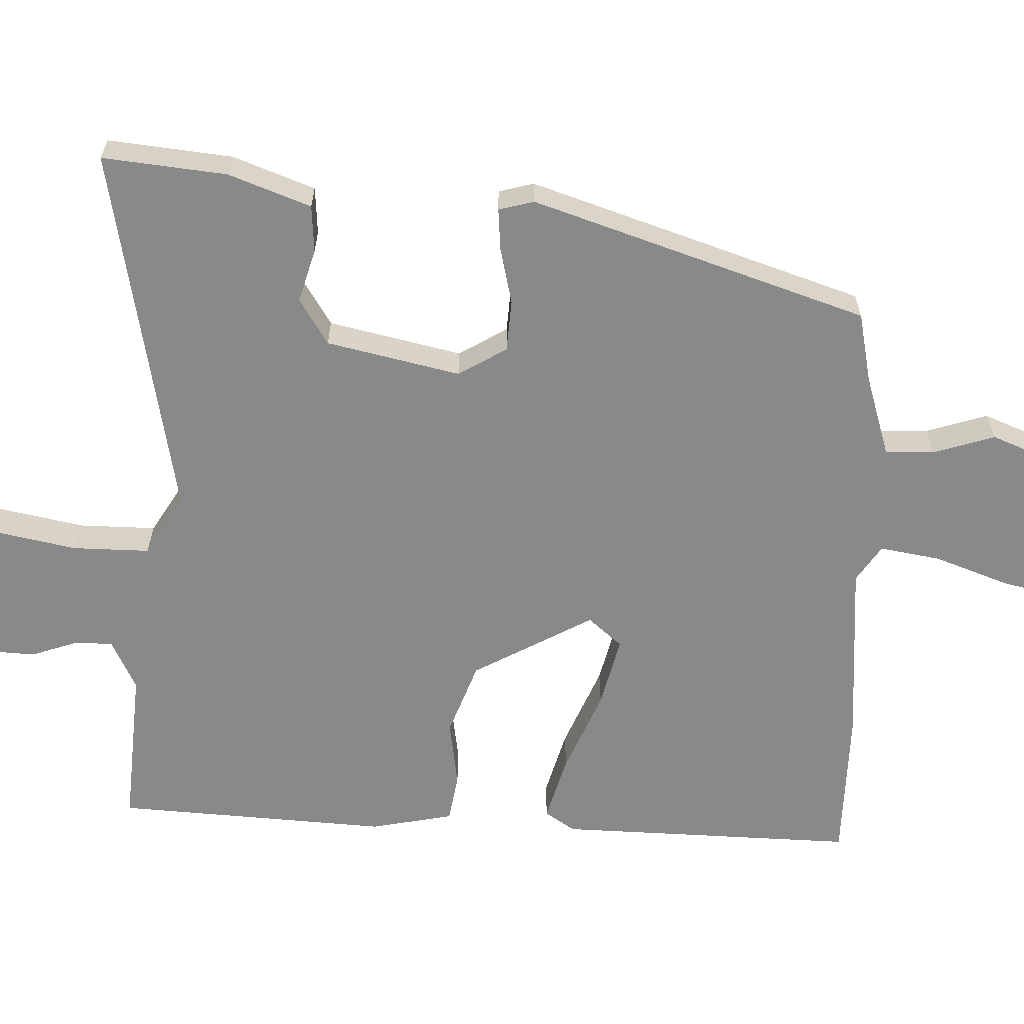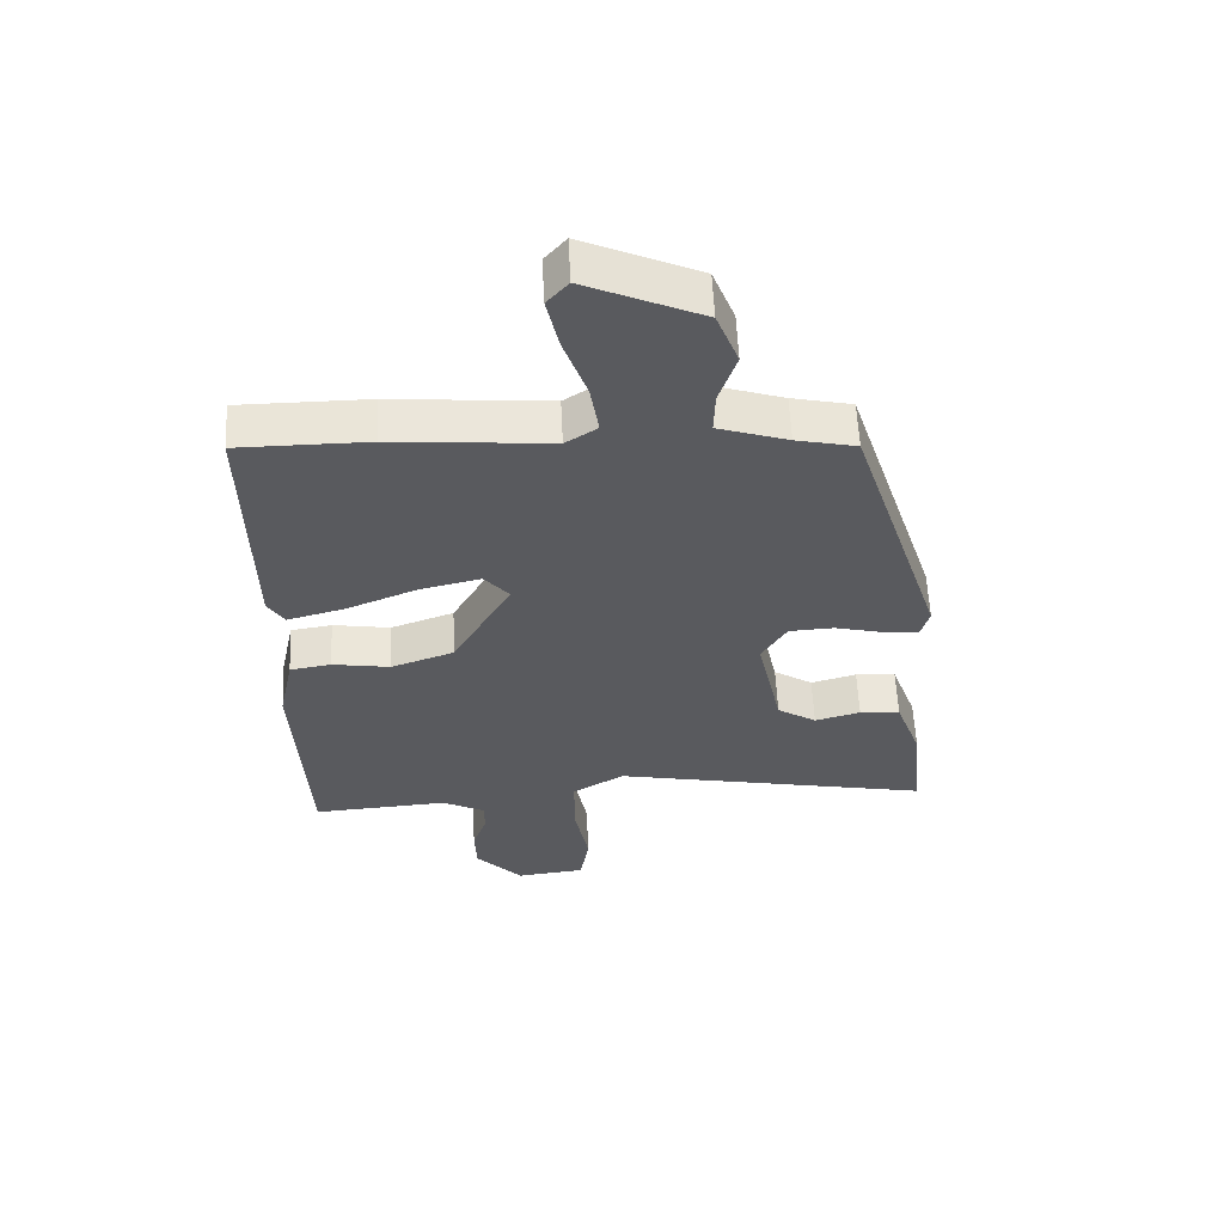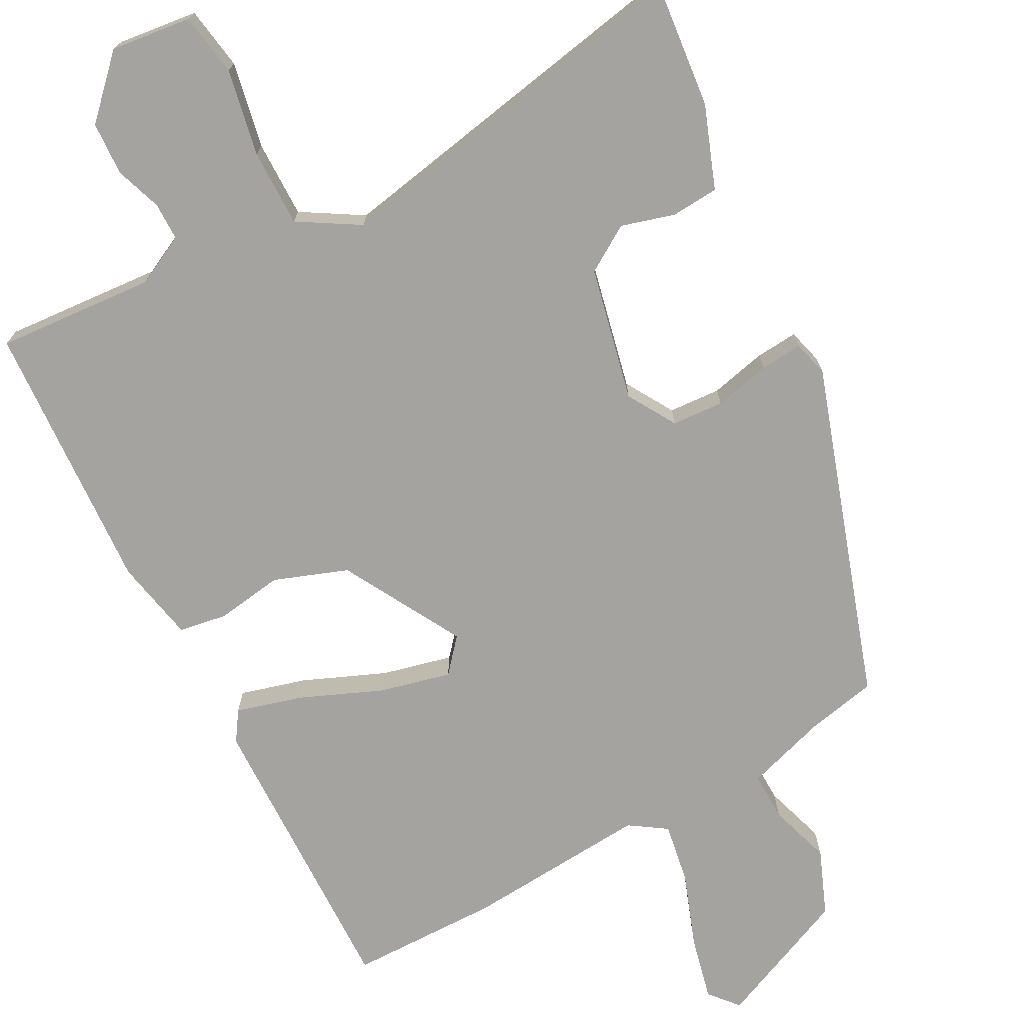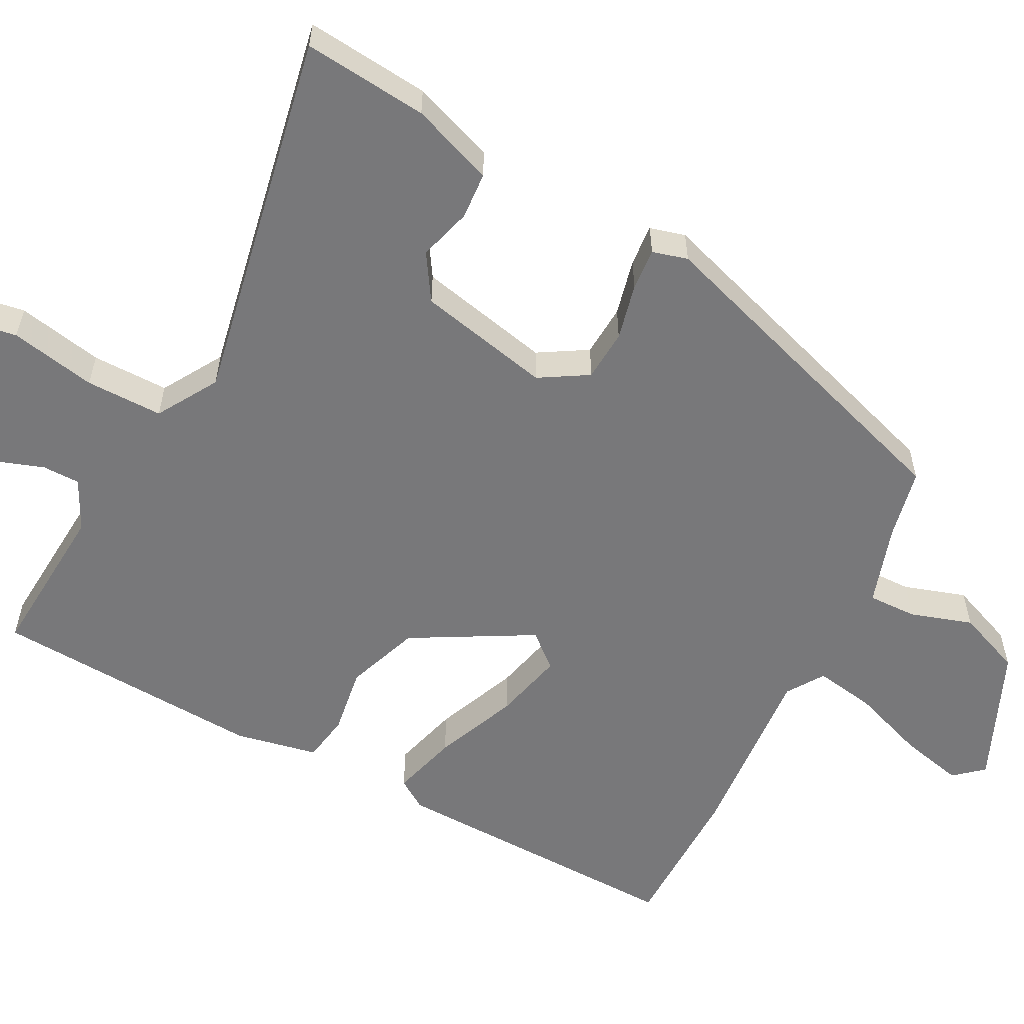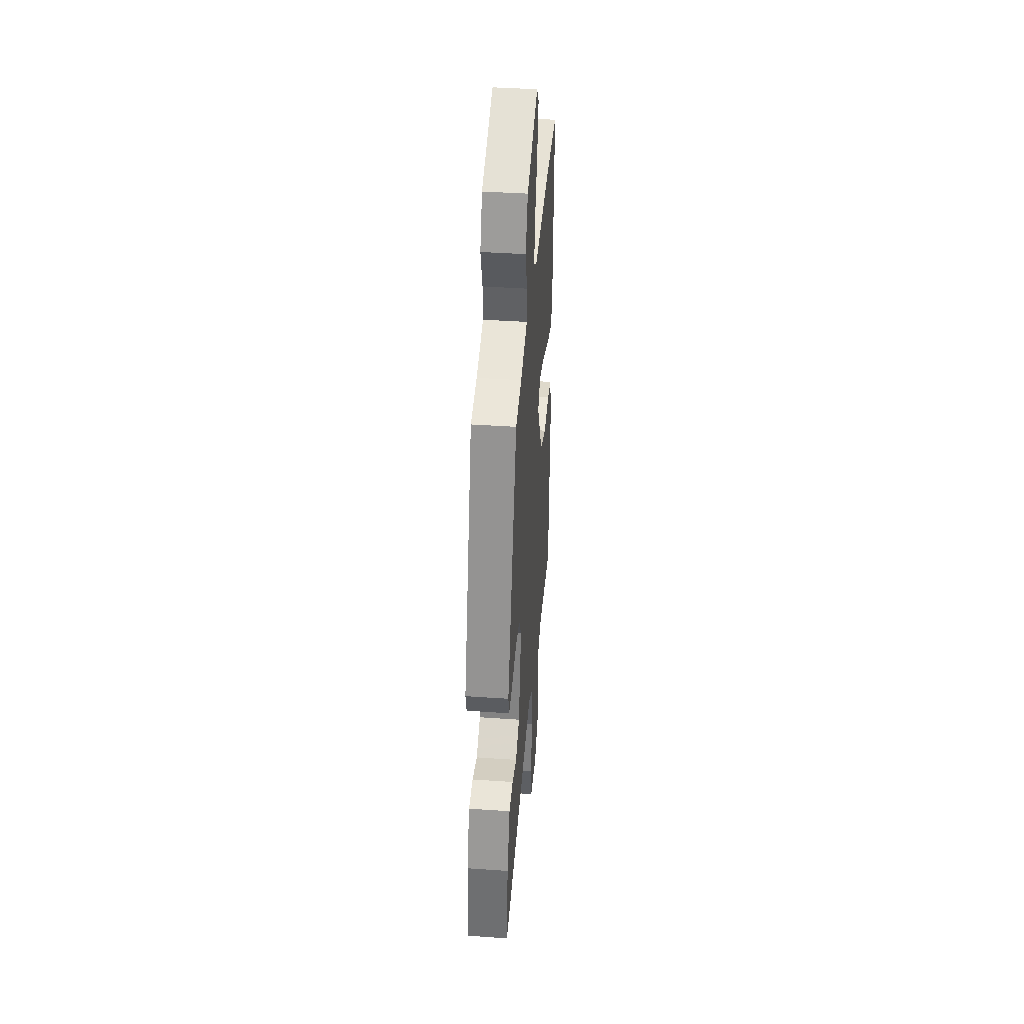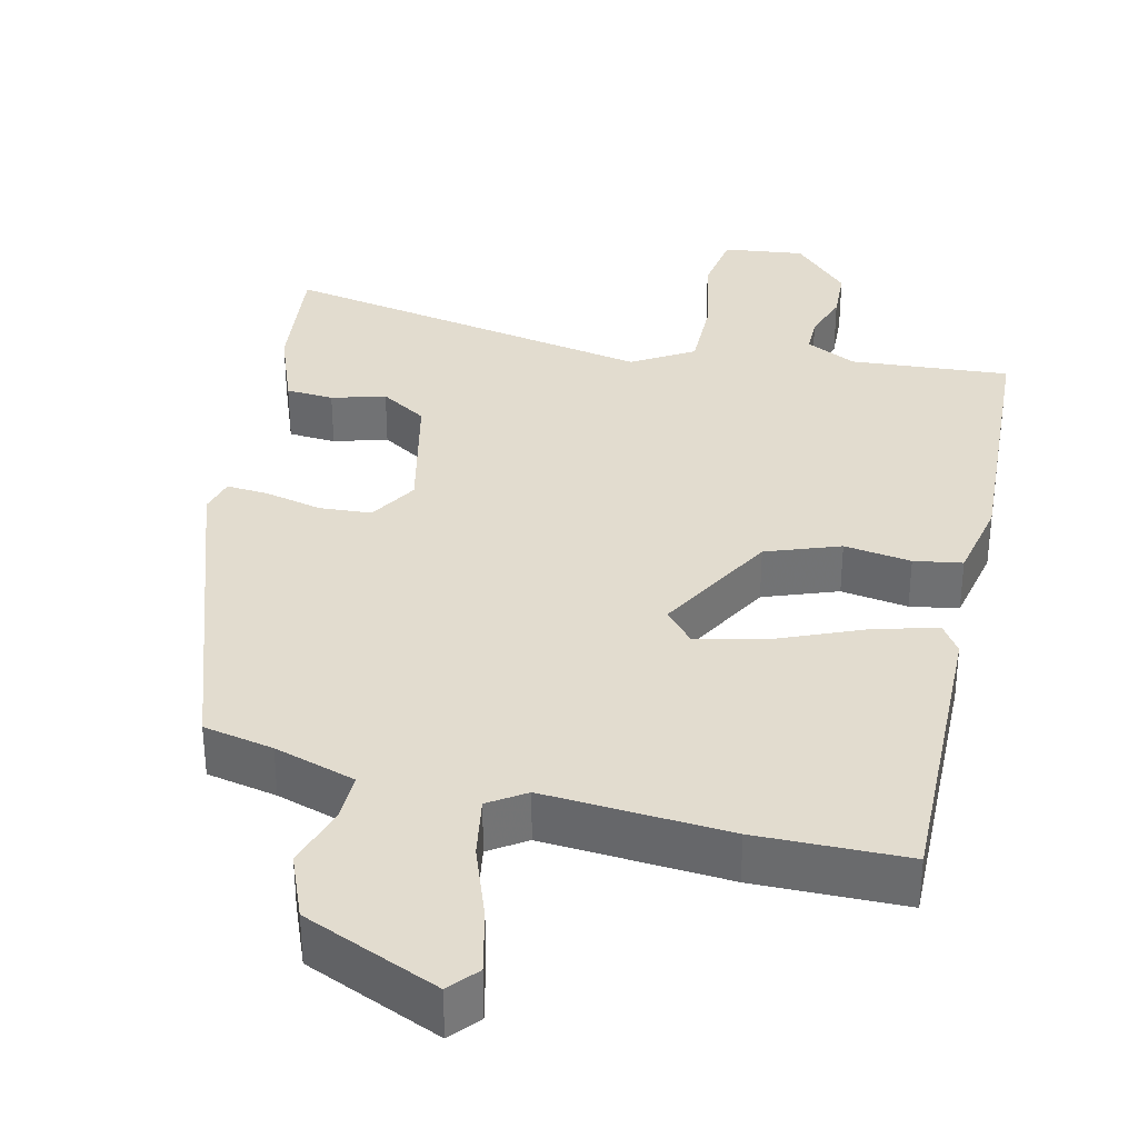
<metadata>
{"format":"obj","ext":"obj","renderer":"f3d","projection":"perspective","resolution":1024,"background":"white","views":[{"elev":-63.2,"azim":-92.4,"up":"+Y"},{"elev":58.4,"azim":177.3,"up":"+Z"},{"elev":-72.9,"azim":-152.3,"up":"+Y"},{"elev":-57.5,"azim":-117.9,"up":"+Y"},{"elev":40.4,"azim":-85.1,"up":"+Z"},{"elev":34.7,"azim":12.7,"up":"+Y"}]}
</metadata>
<code>
v 0.337 0.07 0.501
v 0.537 0.07 0.5
v 0.531 0.07 0.103
v 0.505 0.07 0.063
v 0.417 0.07 0.087
v 0.307 0.07 0.132
v 0.213 0.07 0.154
v 0.175 0.07 0.109
v 0.265 0.07 -0.05
v 0.363 0.07 -0.085
v 0.452 0.07 -0.071
v 0.516 0.07 -0.081
v 0.539 0.07 -0.191
v 0.521 0.07 -0.554
v 0.31 0.07 -0.54
v 0.243 0.07 -0.574
v 0.243 0.07 -0.624
v 0.265 0.07 -0.686
v 0.262 0.07 -0.757
v 0.189 0.07 -0.833
v 0.082 0.07 -0.821
v 0.068 0.07 -0.737
v 0.09 0.07 -0.622
v 0.09 0.07 -0.519
v 0.009 0.07 -0.471
v -0.489 0.07 -0.569
v -0.473 0.07 -0.403
v -0.433 0.07 -0.293
v -0.37 0.07 -0.288
v -0.299 0.07 -0.308
v -0.238 0.07 -0.269
v -0.2 0.07 -0.091
v -0.239 0.07 -0.027
v -0.308 0.07 -0.023
v -0.383 0.07 -0.041
v -0.439 0.07 -0.046
v -0.452 0.07 0.001
v -0.308 0.07 0.448
v -0.215 0.07 0.468
v -0.107 0.07 0.503
v -0.109 0.07 0.568
v -0.136 0.07 0.65
v -0.102 0.07 0.737
v 0.077 0.07 0.816
v 0.11 0.07 0.778
v 0.091 0.07 0.693
v 0.056 0.07 0.594
v 0.043 0.07 0.513
v 0.092 0.07 0.481
v 0.337 0 0.501
v 0.537 0 0.5
v 0.531 0 0.103
v 0.505 0 0.063
v 0.417 0 0.087
v 0.307 0 0.132
v 0.213 0 0.154
v 0.175 0 0.109
v 0.265 0 -0.05
v 0.363 0 -0.085
v 0.452 0 -0.071
v 0.516 0 -0.081
v 0.539 0 -0.191
v 0.521 0 -0.554
v 0.31 0 -0.54
v 0.243 0 -0.574
v 0.243 0 -0.624
v 0.265 0 -0.686
v 0.262 0 -0.757
v 0.189 0 -0.833
v 0.082 0 -0.821
v 0.068 0 -0.737
v 0.09 0 -0.622
v 0.09 0 -0.519
v 0.009 0 -0.471
v -0.489 0 -0.569
v -0.473 0 -0.403
v -0.433 0 -0.293
v -0.37 0 -0.288
v -0.299 0 -0.308
v -0.238 0 -0.269
v -0.2 0 -0.091
v -0.239 0 -0.027
v -0.308 0 -0.023
v -0.383 0 -0.041
v -0.439 0 -0.046
v -0.452 0 0.001
v -0.308 0 0.448
v -0.215 0 0.468
v -0.107 0 0.503
v -0.109 0 0.568
v -0.136 0 0.65
v -0.102 0 0.737
v 0.077 0 0.816
v 0.11 0 0.778
v 0.091 0 0.693
v 0.056 0 0.594
v 0.043 0 0.513
v 0.092 0 0.481
f 45 46 47
f 44 45 47
f 43 44 47
f 42 43 47
f 41 42 47
f 40 41 47 48
f 39 40 48 49
f 38 39 49
f 37 38 49
f 36 37 49
f 35 36 49
f 34 35 49
f 28 29 30
f 27 28 30
f 26 27 30
f 25 26 30
f 25 30 31
f 24 25 31 32
f 21 22 23
f 20 21 23
f 19 20 23
f 18 19 23
f 17 18 23
f 16 17 23 24
f 24 32 33
f 16 24 33
f 15 16 33
f 13 14 15
f 12 13 15
f 11 12 15
f 10 11 15
f 4 5 6
f 3 4 6
f 2 3 6
f 1 2 6
f 49 1 6
f 49 6 7
f 49 7 8
f 34 49 8
f 33 34 8
f 9 10 15 33
f 8 9 33
f 96 95 94
f 96 94 93
f 96 93 92
f 96 92 91
f 96 91 90
f 97 96 90 89
f 98 97 89 88
f 98 88 87
f 98 87 86
f 98 86 85
f 98 85 84
f 98 84 83
f 79 78 77
f 79 77 76
f 79 76 75
f 79 75 74
f 80 79 74
f 81 80 74 73
f 72 71 70
f 72 70 69
f 72 69 68
f 72 68 67
f 72 67 66
f 73 72 66 65
f 82 81 73
f 82 73 65
f 82 65 64
f 64 63 62
f 64 62 61
f 64 61 60
f 64 60 59
f 55 54 53
f 55 53 52
f 55 52 51
f 55 51 50
f 55 50 98
f 56 55 98
f 57 56 98
f 57 98 83
f 57 83 82
f 82 64 59 58
f 82 58 57
f 1 50 51 2
f 2 51 52 3
f 3 52 53 4
f 4 53 54 5
f 5 54 55 6
f 6 55 56 7
f 7 56 57 8
f 8 57 58 9
f 9 58 59 10
f 10 59 60 11
f 11 60 61 12
f 12 61 62 13
f 13 62 63 14
f 14 63 64 15
f 15 64 65 16
f 16 65 66 17
f 17 66 67 18
f 18 67 68 19
f 19 68 69 20
f 20 69 70 21
f 21 70 71 22
f 22 71 72 23
f 23 72 73 24
f 24 73 74 25
f 25 74 75 26
f 26 75 76 27
f 27 76 77 28
f 28 77 78 29
f 29 78 79 30
f 30 79 80 31
f 31 80 81 32
f 32 81 82 33
f 33 82 83 34
f 34 83 84 35
f 35 84 85 36
f 36 85 86 37
f 37 86 87 38
f 38 87 88 39
f 39 88 89 40
f 40 89 90 41
f 41 90 91 42
f 42 91 92 43
f 43 92 93 44
f 44 93 94 45
f 45 94 95 46
f 46 95 96 47
f 47 96 97 48
f 48 97 98 49
f 49 98 50 1

</code>
